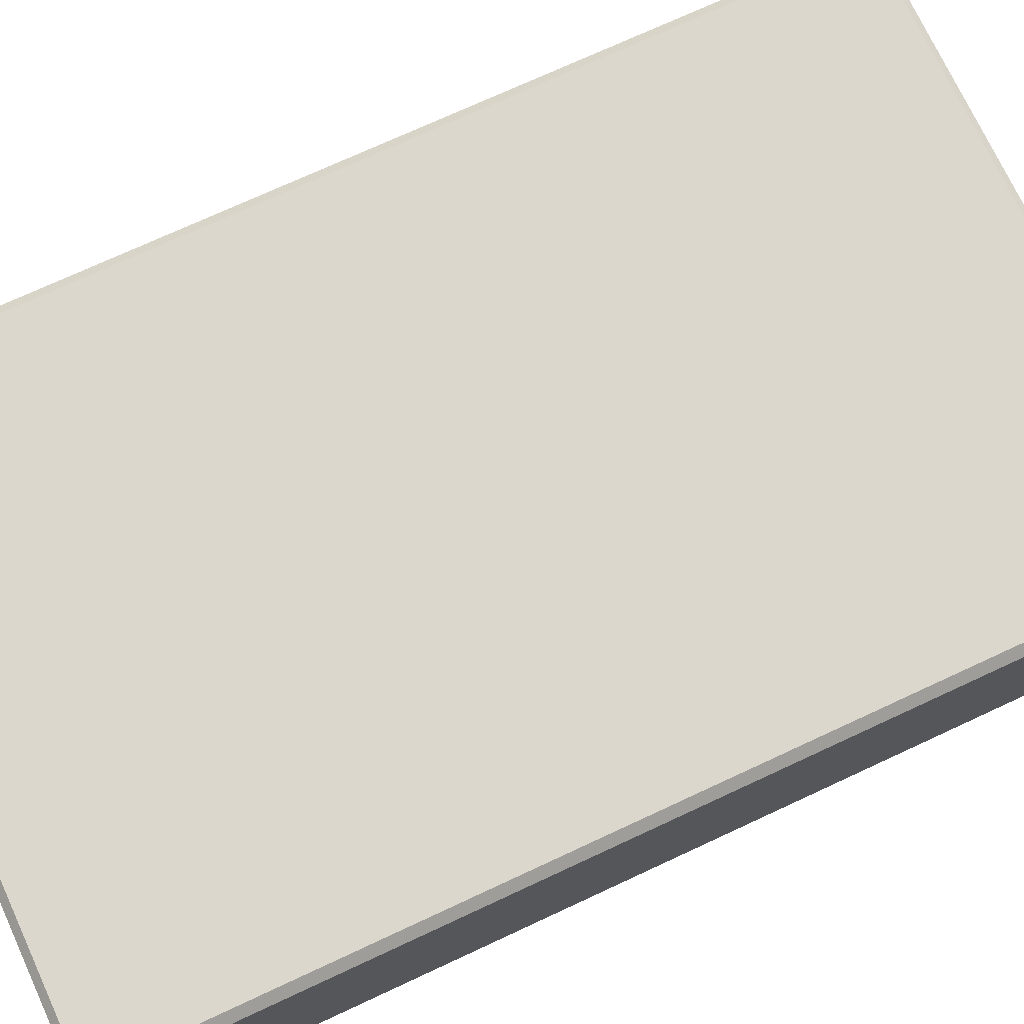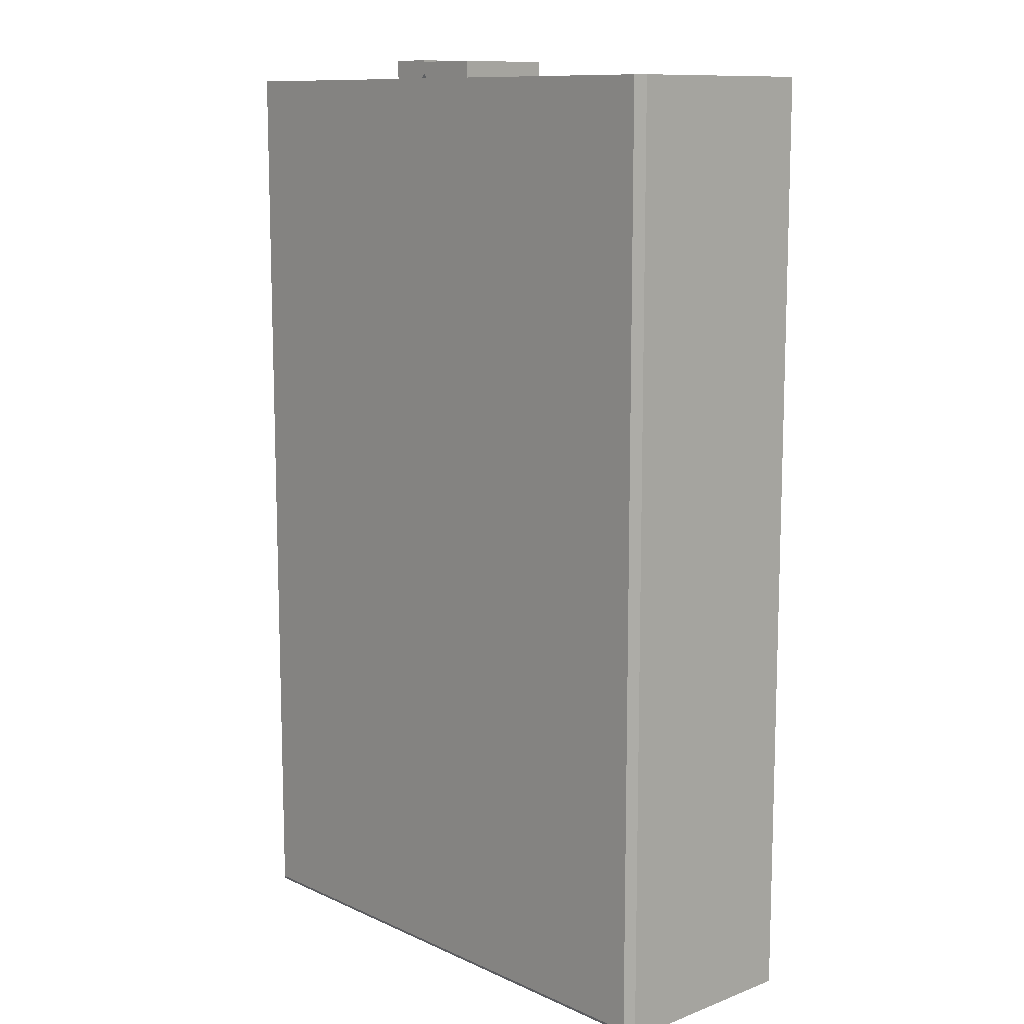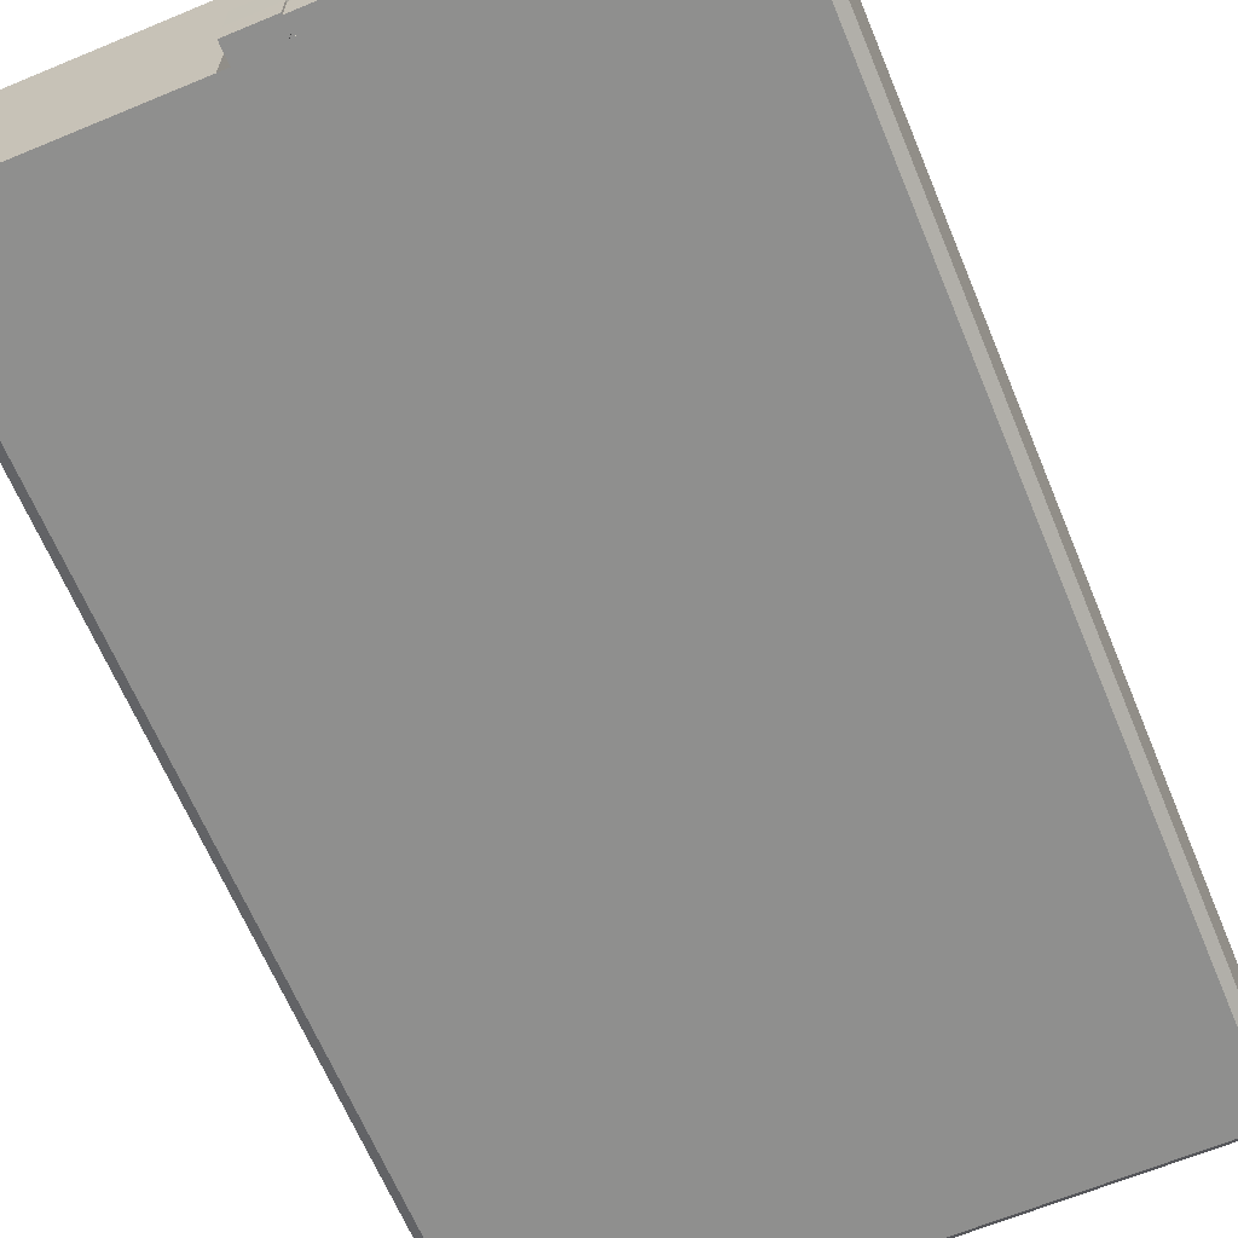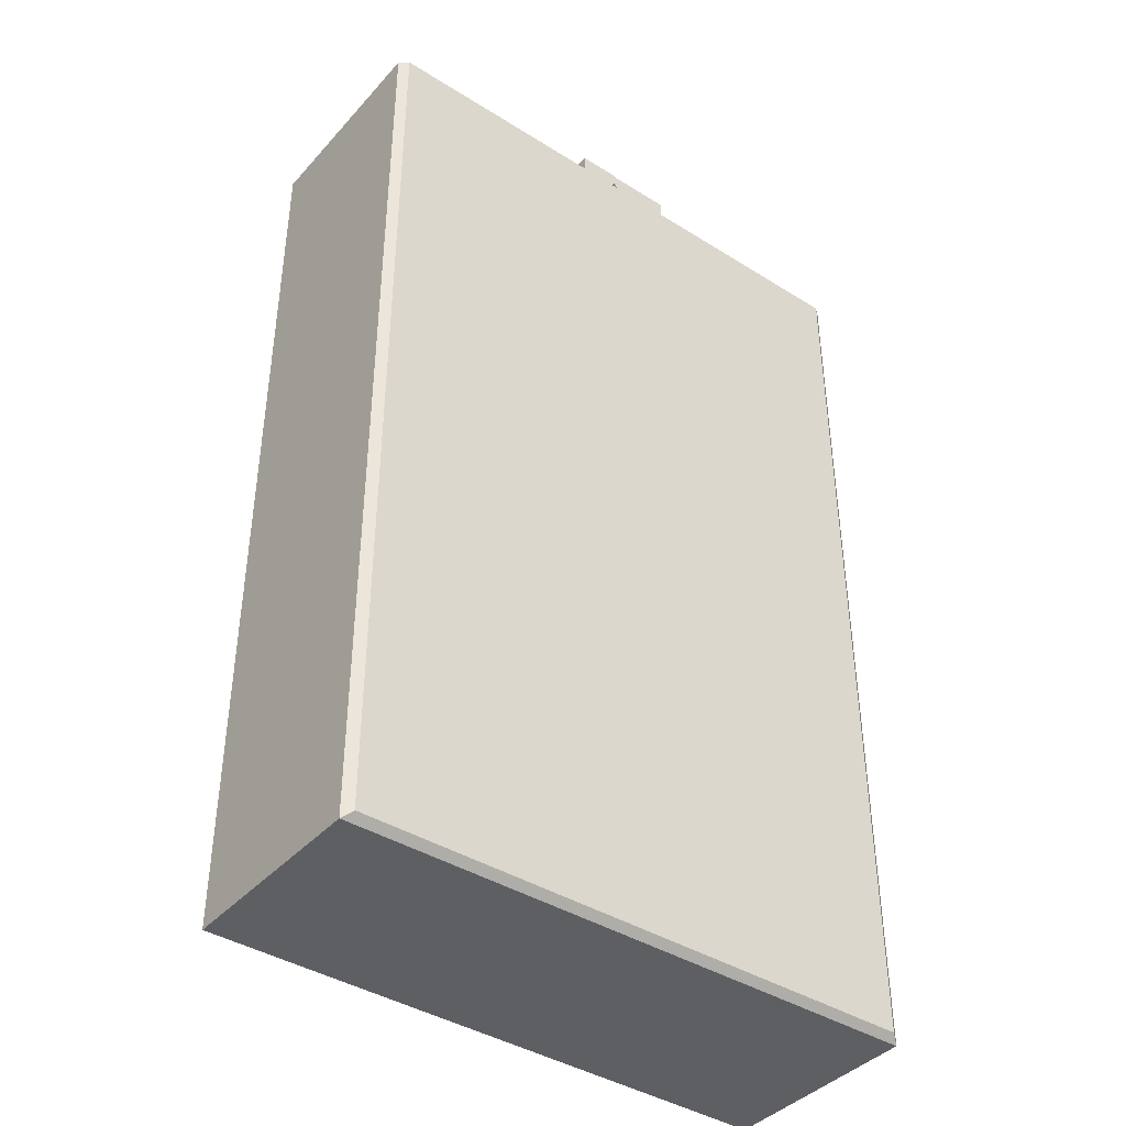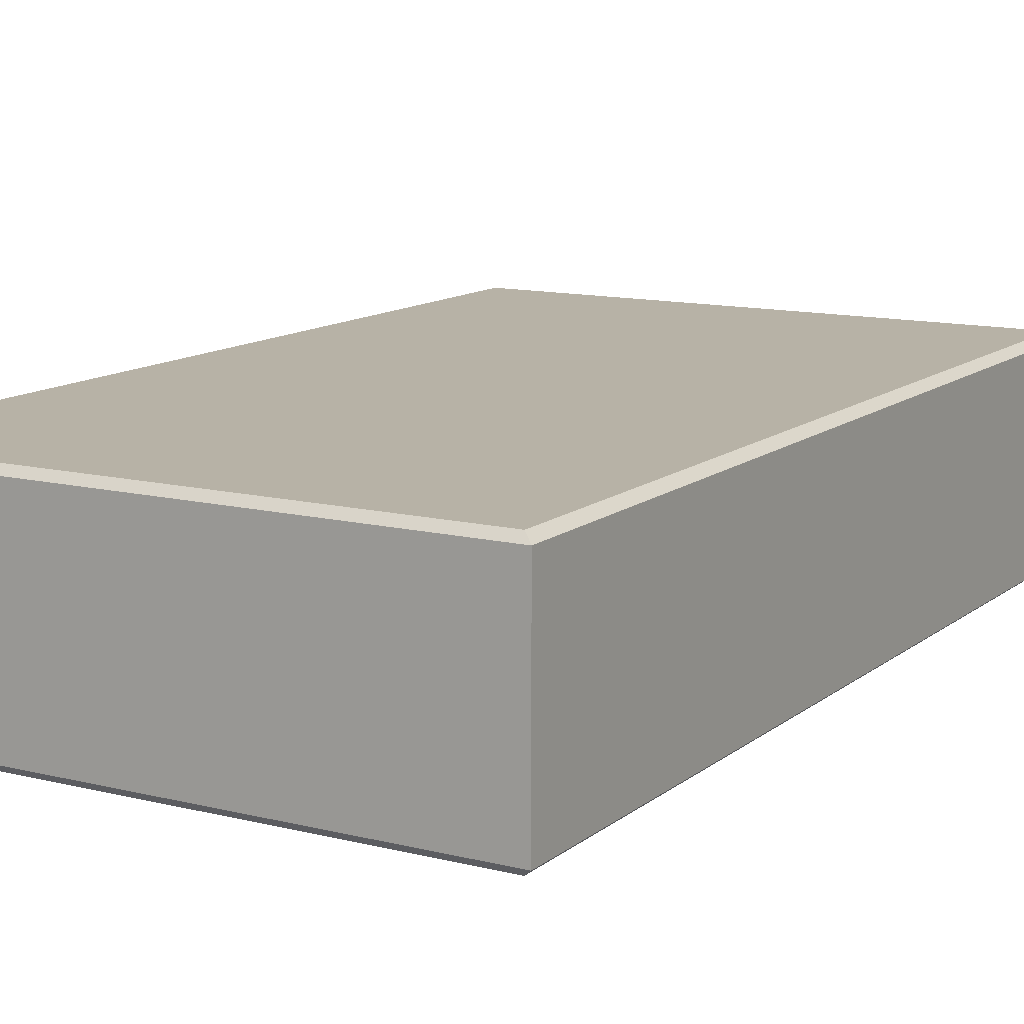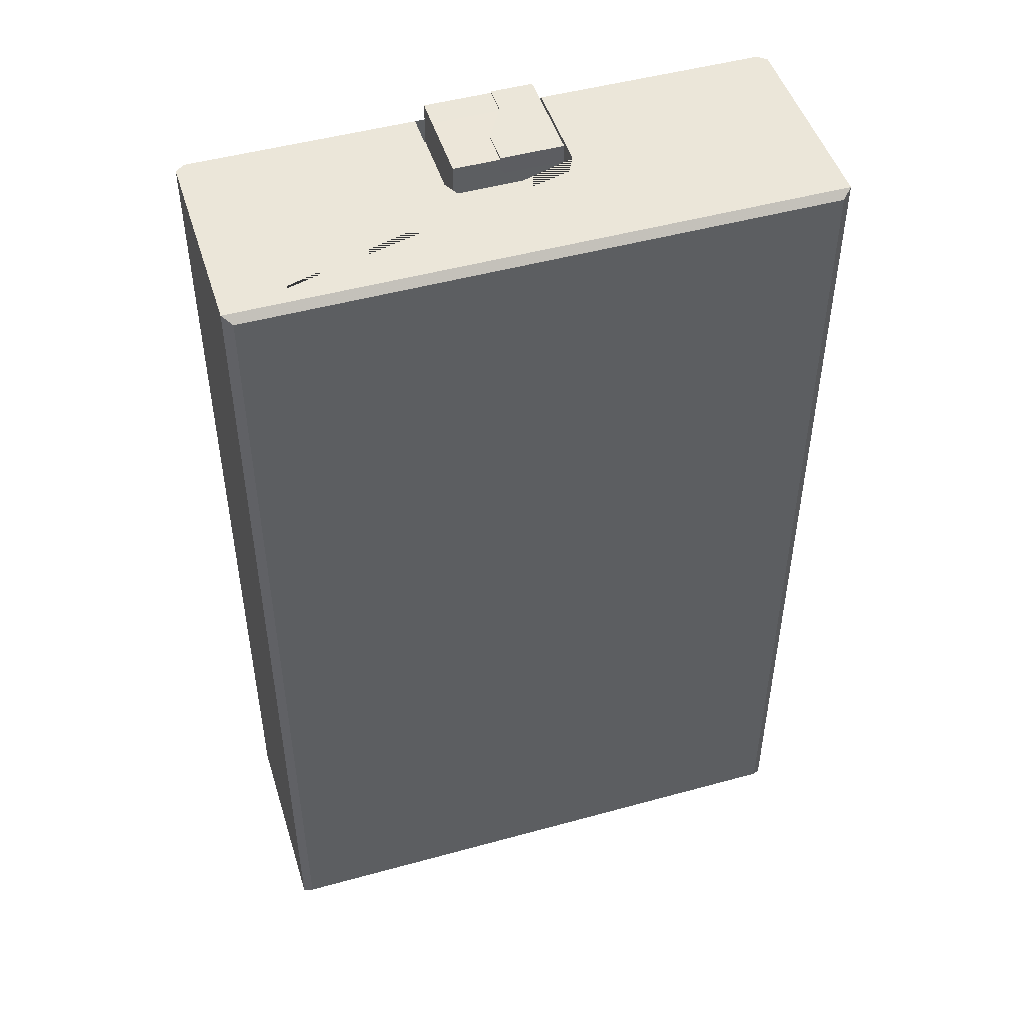
<metadata>
{"format":"obj","ext":"obj","renderer":"f3d","projection":"perspective","resolution":1024,"background":"white","views":[{"elev":73.2,"azim":-114.9,"up":"+Y"},{"elev":11.1,"azim":47.6,"up":"+Z"},{"elev":-65.2,"azim":22.6,"up":"+Y"},{"elev":-40.6,"azim":-37.5,"up":"+Z"},{"elev":12.3,"azim":-149.7,"up":"+Y"},{"elev":48.4,"azim":162.9,"up":"+Z"}]}
</metadata>
<code>
o Cube
v -2.678 0 20
v 2.66 0 20
v 12.49 3.324 -20
v -12.49 3.324 20
v 12.49 3.324 20
v -12.49 3.324 -20
v 2.66 3.324 20
v -2.678 3.324 20
v -2.282 0 20
v 2.264 0 20
v -2.282 4.196 20
v 2.264 4.196 20
v -12.49 4.119 20
v 2.66 4.119 20
v -2.678 4.119 20
v 12.49 4.119 -20
v 12.49 4.119 20
v -12.49 4.119 -20
v 2.264 4.857 20
v -2.282 4.857 20
v 2.264 0 18.86
v 2.66 0 18.86
v 2.66 3.324 18.86
v -2.678 0 18.86
v -2.678 3.324 18.86
v 2.264 4.196 18.86
v -2.282 0 18.86
v -2.282 4.196 18.86
v 2.66 4.119 18.86
v -2.678 4.119 18.86
v 2.264 4.857 18.86
v -2.282 4.857 18.86
v 12.49 8.989 -20
v 12.1 9.295 -19.69
v 12.1 0 -19.69
v 12.49 0.306 -20
v 12.1 9.295 19.69
v 12.49 8.989 20
v 12.1 0 20
v 12.49 0.306 20
v -12.1 9.295 -19.69
v -12.49 8.989 -20
v -12.1 0 -19.69
v -12.49 0.306 -20
v -12.1 9.295 19.69
v -12.49 8.989 20
v -12.49 0.306 20
v -12.1 0 20
f 47 44 6 4
f 3 6 44 36
f 15 20 32 30
f 13 18 42 46
f 16 17 38 33
f 43 48 1 9 10 2 39 35
f 1 48 47 4 8
f 36 40 5 3
f 12 11 28 26
f 42 18 16 33
f 39 2 7 5 40
f 38 17 14 19 20 15 13 46
f 6 3 16 18
f 19 14 29 31
f 11 9 27 28
f 1 8 25 24
f 5 7 14 17
f 3 5 17 16
f 4 6 18 13
f 8 4 13 15
f 27 24 25 28
f 22 21 26 23
f 26 28 32 31
f 23 26 31 29
f 28 25 30 32
f 14 7 23 29
f 7 2 22 23
f 10 12 26 21
f 20 19 31 32
f 8 15 30 25
f 43 44 47 48
f 34 33 38 37
f 45 46 42 41
f 39 40 36 35
f 35 36 44 43
f 37 38 46 45
f 41 42 33 34
f 34 37 45 41
o Cube.002
v 2.264 0 20
v 2.264 4.196 20
v 2.264 1.217 20
v 2.264 2.756 20
v -0.5334 0 20.7
v 2.264 0 20.7
v 0.3279 4.178 20.68
v 2.264 4.196 20.7
v 2.264 2.756 20.7
v 0.3279 2.738 20.68
v 2.264 1.217 20.7
v -0.5334 1.217 20.7
v -0.3672 0 20
v -0.5334 0 20.2
v 0.3279 4.178 20.18
v 0.4948 4.18 19.98
v -0.3669 1.217 20
v -0.5334 1.217 20.2
v 0.3279 2.738 20.18
v 0.495 2.74 19.98
f 67 58 55 63
f 62 53 60 66
f 57 56 55 58
f 54 59 60 53
f 59 57 58 60
f 63 55 56 50 64
f 51 59 54 49
f 50 56 57 52
f 49 61 65 51
f 51 65 68 52
f 52 57 59 51
f 66 60 58 67
f 52 68 64 50
f 68 67 63 64
f 61 62 66 65
f 65 66 67 68
f 49 54 53 62 61
o Cube.003
v -2.282 0 20
v -2.282 4.196 20
v -2.282 1.217 20
v -2.282 2.756 20
v -2.282 2.756 20.77
v -2.282 4.196 20.77
v -2.282 0 20.77
v -0.5334 0 20.77
v 0.3279 4.178 20.75
v 0.3279 2.738 20.75
v -2.282 1.217 20.77
v -0.5334 1.217 20.77
v -0.5334 0 20.2
v -0.7 0 20
v 0.1617 4.179 19.98
v 0.3279 4.178 20.18
v -0.5334 1.217 20.2
v -0.7003 1.217 20
v 0.1615 2.739 19.98
v 0.3279 2.738 20.18
f 84 77 78 88
f 85 80 76 81
f 78 77 74 73
f 76 80 79 75
f 80 78 73 79
f 71 79 73 72
f 88 78 80 85
f 82 69 71 86
f 70 74 77 84 83
f 69 75 79 71
f 87 72 70 83
f 72 73 74 70
f 86 71 72 87
f 88 87 83 84
f 81 82 86 85
f 85 86 87 88
f 81 76 75 69 82

</code>
